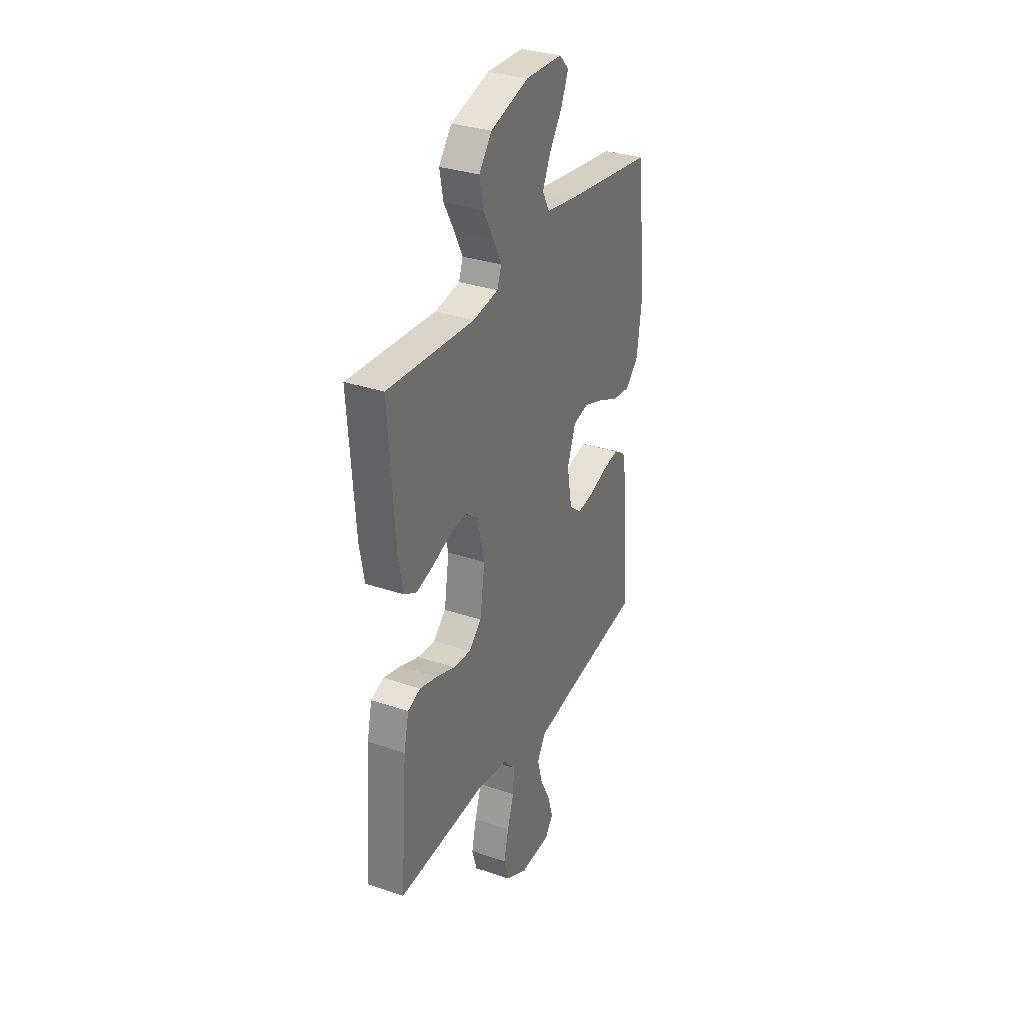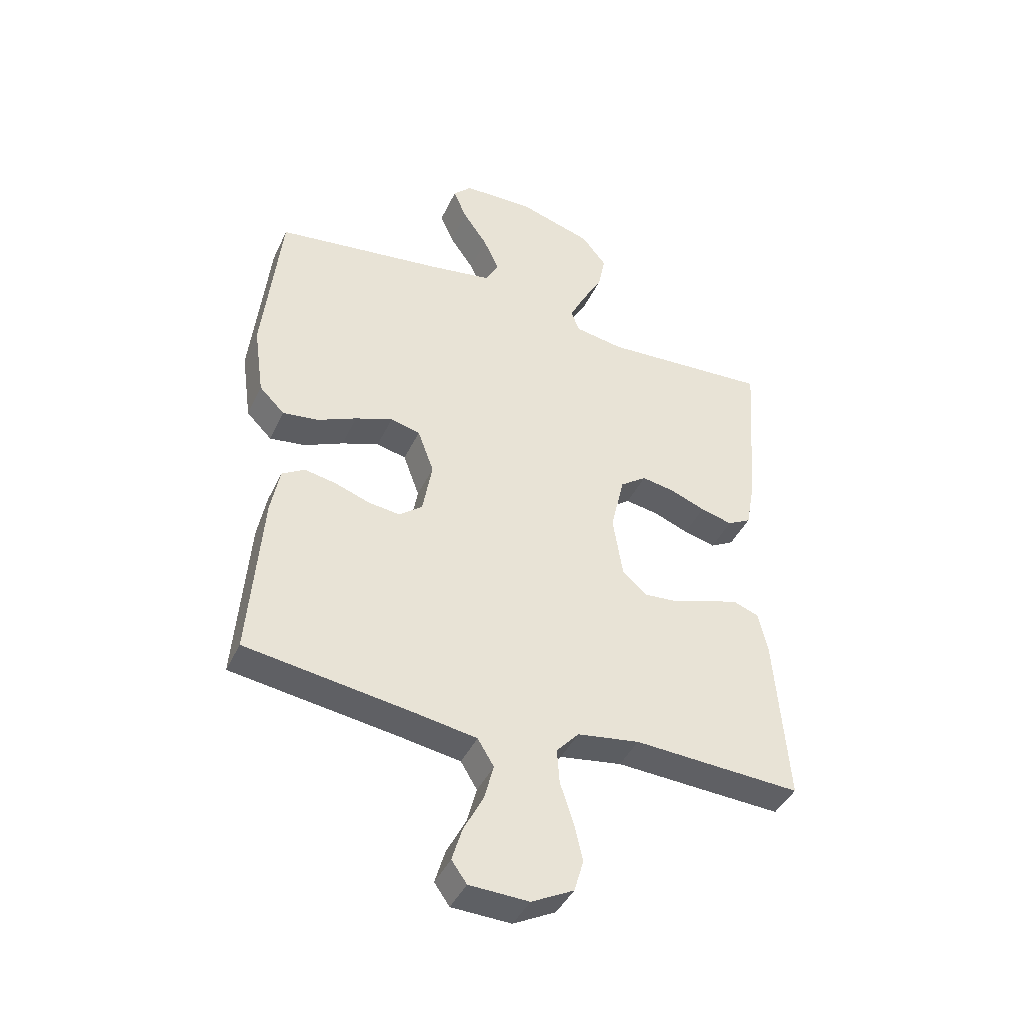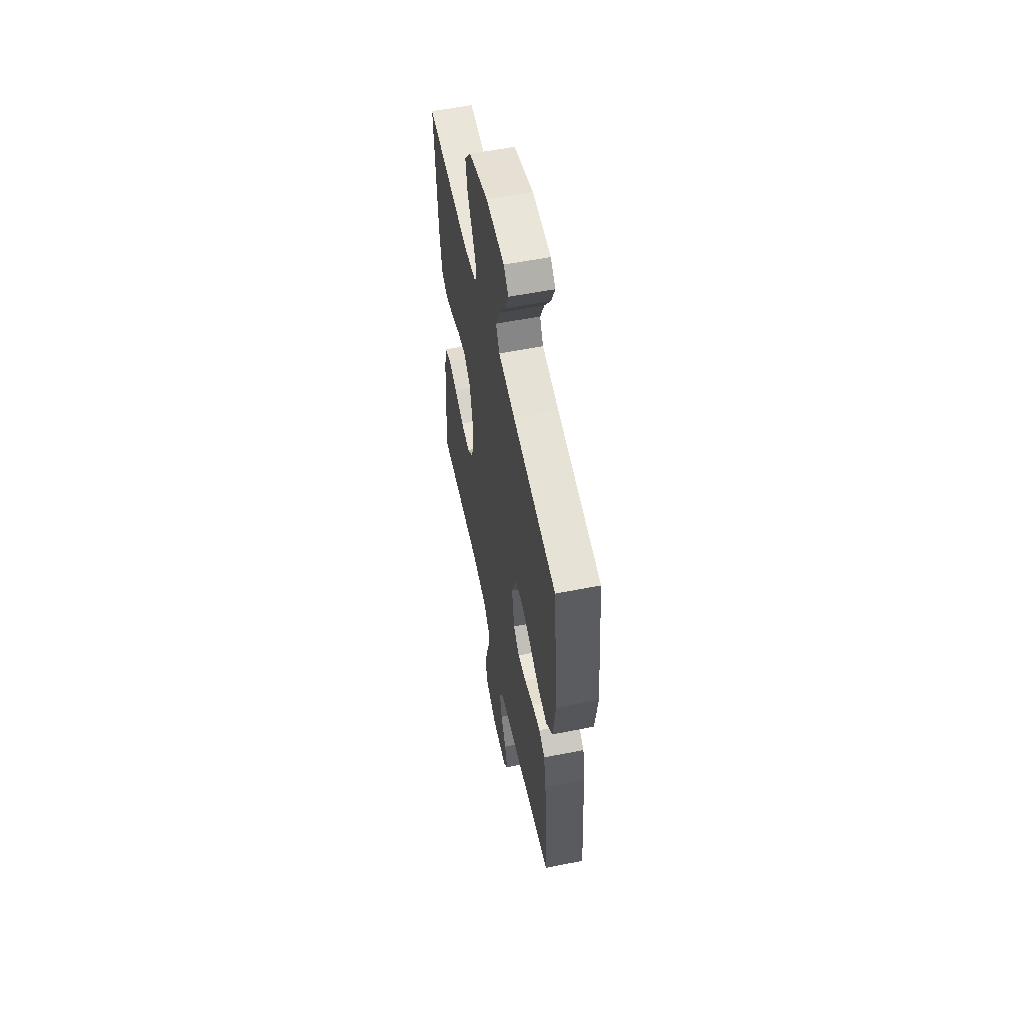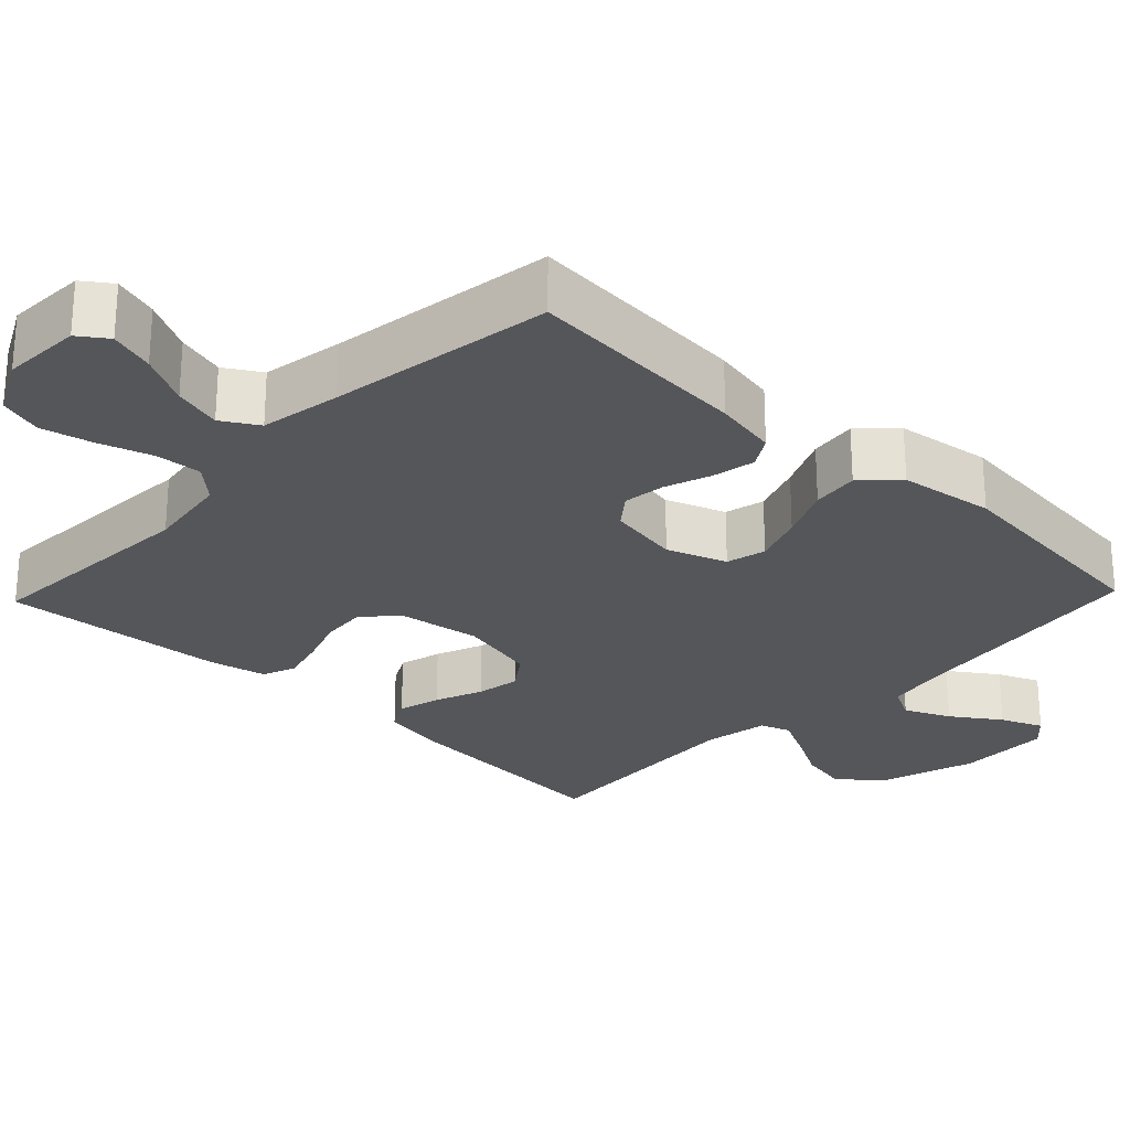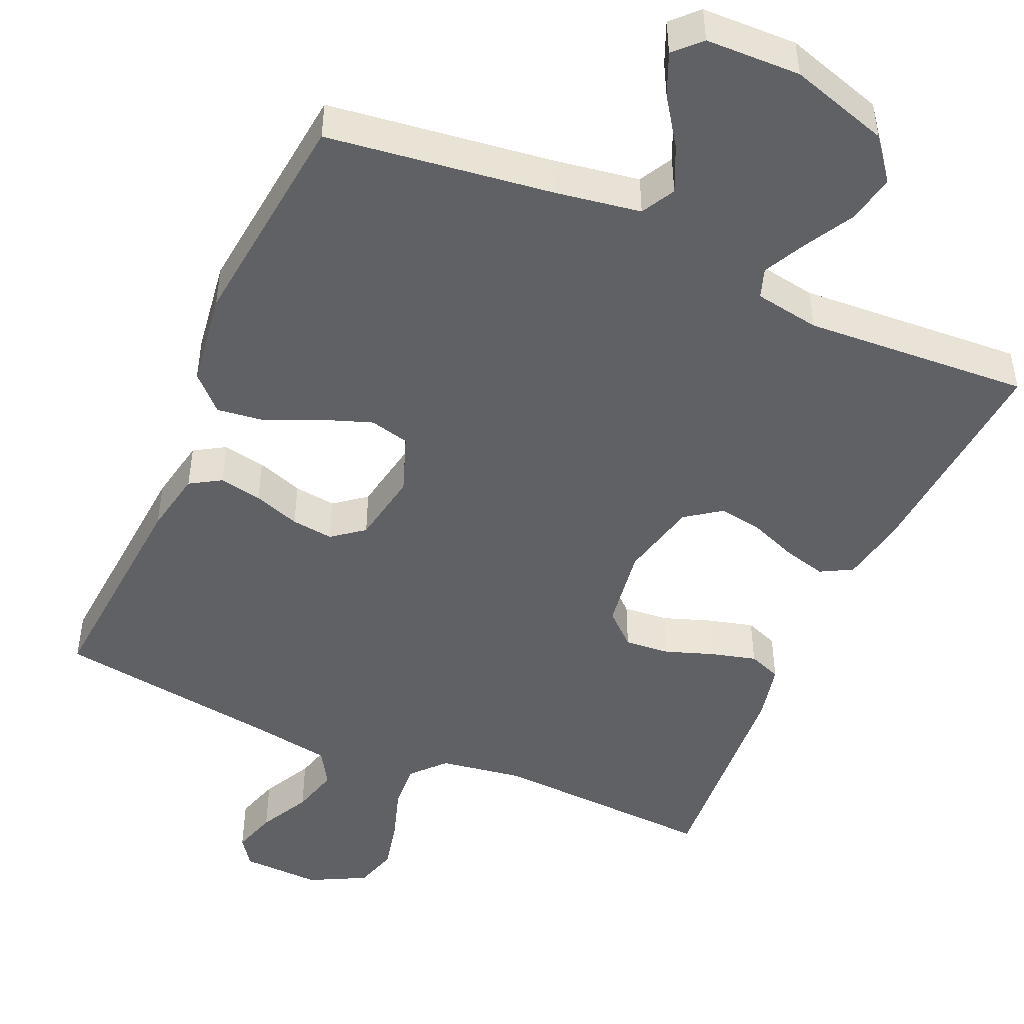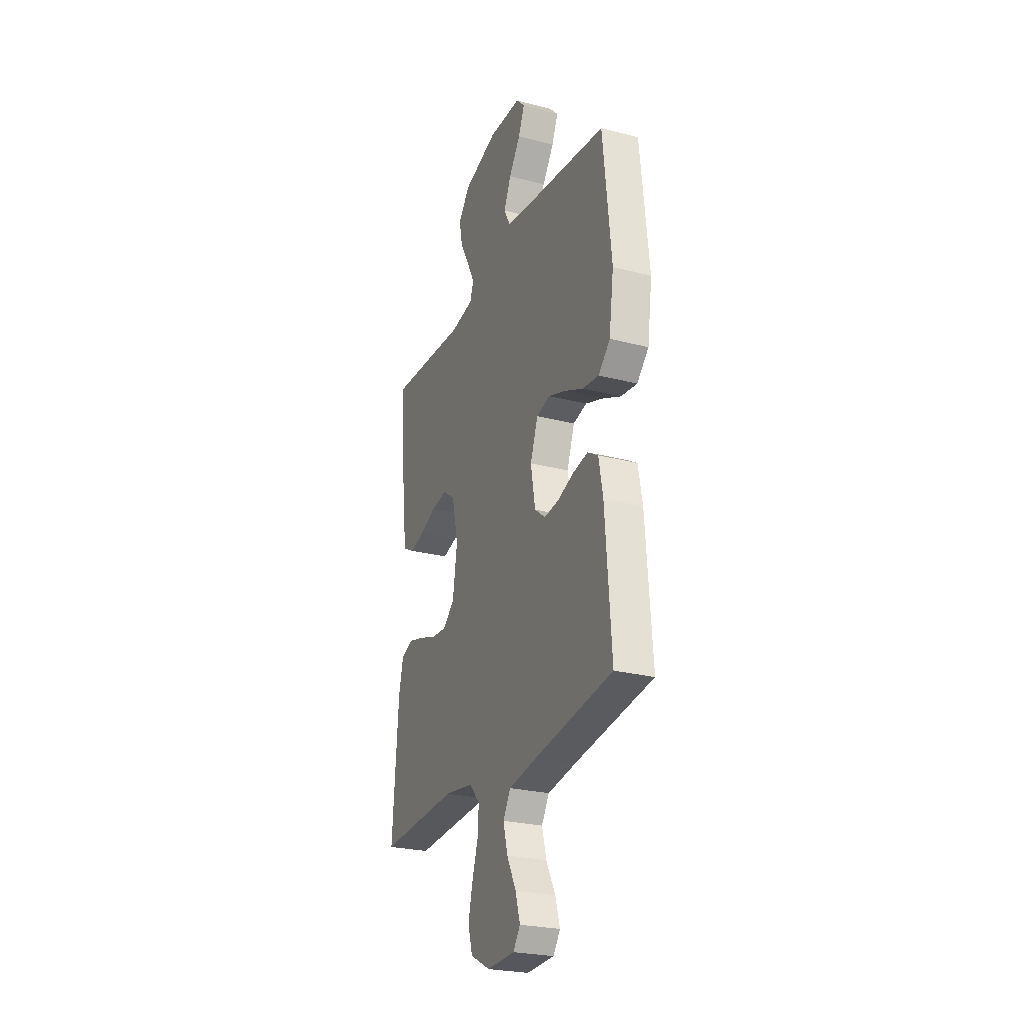
<metadata>
{"format":"obj","ext":"obj","renderer":"f3d","projection":"perspective","resolution":1024,"background":"white","views":[{"elev":32.0,"azim":115.4,"up":"+Z"},{"elev":-42.2,"azim":-23.7,"up":"+Z"},{"elev":56.7,"azim":-101.7,"up":"+Z"},{"elev":-26.1,"azim":-133.7,"up":"+Y"},{"elev":-47.5,"azim":-23.8,"up":"+Y"},{"elev":-25.7,"azim":-112.6,"up":"+Z"}]}
</metadata>
<code>
v 0.5 0.07 -0.5
v 0.2 0.07 -0.484
v 0.089 0.07 -0.501
v 0.049 0.07 -0.545
v 0.053 0.07 -0.607
v 0.076 0.07 -0.678
v 0.092 0.07 -0.747
v 0.075 0.07 -0.805
v 0 0.07 -0.844
v -0.106 0.07 -0.84
v -0.133 0.07 -0.802
v -0.115 0.07 -0.742
v -0.08 0.07 -0.674
v -0.063 0.07 -0.61
v -0.092 0.07 -0.562
v -0.2 0.07 -0.544
v -0.5 0.07 -0.5
v -0.477 0.07 -0.2
v -0.461 0.07 -0.115
v -0.42 0.07 -0.09
v -0.363 0.07 -0.101
v -0.301 0.07 -0.123
v -0.245 0.07 -0.13
v -0.203 0.07 -0.097
v -0.186 0.07 0
v -0.215 0.07 0.079
v -0.268 0.07 0.092
v -0.335 0.07 0.068
v -0.406 0.07 0.036
v -0.469 0.07 0.028
v -0.514 0.07 0.073
v -0.532 0.07 0.2
v -0.5 0.07 0.5
v -0.2 0.07 0.539
v -0.087 0.07 0.557
v -0.063 0.07 0.602
v -0.091 0.07 0.663
v -0.135 0.07 0.727
v -0.159 0.07 0.783
v -0.126 0.07 0.817
v 0 0.07 0.82
v 0.132 0.07 0.779
v 0.176 0.07 0.723
v 0.163 0.07 0.658
v 0.127 0.07 0.593
v 0.099 0.07 0.537
v 0.113 0.07 0.497
v 0.2 0.07 0.482
v 0.5 0.07 0.5
v 0.478 0.07 0.2
v 0.462 0.07 0.112
v 0.42 0.07 0.089
v 0.363 0.07 0.104
v 0.3 0.07 0.129
v 0.241 0.07 0.139
v 0.194 0.07 0.105
v 0.17 0.07 0
v 0.187 0.07 -0.111
v 0.231 0.07 -0.151
v 0.291 0.07 -0.146
v 0.356 0.07 -0.123
v 0.416 0.07 -0.107
v 0.46 0.07 -0.124
v 0.477 0.07 -0.2
v 0.5 0 -0.5
v 0.2 0 -0.484
v 0.089 0 -0.501
v 0.049 0 -0.545
v 0.053 0 -0.607
v 0.076 0 -0.678
v 0.092 0 -0.747
v 0.075 0 -0.805
v 0 0 -0.844
v -0.106 0 -0.84
v -0.133 0 -0.802
v -0.115 0 -0.742
v -0.08 0 -0.674
v -0.063 0 -0.61
v -0.092 0 -0.562
v -0.2 0 -0.544
v -0.5 0 -0.5
v -0.477 0 -0.2
v -0.461 0 -0.115
v -0.42 0 -0.09
v -0.363 0 -0.101
v -0.301 0 -0.123
v -0.245 0 -0.13
v -0.203 0 -0.097
v -0.186 0 0
v -0.215 0 0.079
v -0.268 0 0.092
v -0.335 0 0.068
v -0.406 0 0.036
v -0.469 0 0.028
v -0.514 0 0.073
v -0.532 0 0.2
v -0.5 0 0.5
v -0.2 0 0.539
v -0.087 0 0.557
v -0.063 0 0.602
v -0.091 0 0.663
v -0.135 0 0.727
v -0.159 0 0.783
v -0.126 0 0.817
v 0 0 0.82
v 0.132 0 0.779
v 0.176 0 0.723
v 0.163 0 0.658
v 0.127 0 0.593
v 0.099 0 0.537
v 0.113 0 0.497
v 0.2 0 0.482
v 0.5 0 0.5
v 0.478 0 0.2
v 0.462 0 0.112
v 0.42 0 0.089
v 0.363 0 0.104
v 0.3 0 0.129
v 0.241 0 0.139
v 0.194 0 0.105
v 0.17 0 0
v 0.187 0 -0.111
v 0.231 0 -0.151
v 0.291 0 -0.146
v 0.356 0 -0.123
v 0.416 0 -0.107
v 0.46 0 -0.124
v 0.477 0 -0.2
f 64 1 2
f 63 64 2
f 62 63 2
f 61 62 2
f 60 61 2
f 59 60 2 3
f 58 59 3 4
f 57 58 4
f 52 53 54
f 51 52 54
f 50 51 54
f 49 50 54
f 48 49 54
f 47 48 54 55
f 43 44 45
f 42 43 45
f 41 42 45
f 40 41 45
f 39 40 45
f 38 39 45
f 37 38 45
f 36 37 45 46
f 35 36 46 47
f 32 33 34
f 31 32 34
f 30 31 34
f 29 30 34
f 28 29 34
f 34 35 47
f 28 34 47
f 27 28 47
f 20 21 22
f 19 20 22
f 18 19 22
f 17 18 22
f 16 17 22
f 15 16 22 23
f 14 15 23 24
f 11 12 13
f 10 11 13
f 9 10 13
f 8 9 13
f 7 8 13
f 6 7 13
f 5 6 13
f 4 5 13 14
f 14 24 25
f 4 14 25
f 57 4 25
f 47 55 56
f 27 47 56
f 26 27 56
f 25 26 56 57
f 66 65 128
f 66 128 127
f 66 127 126
f 66 126 125
f 66 125 124
f 67 66 124 123
f 68 67 123 122
f 68 122 121
f 118 117 116
f 118 116 115
f 118 115 114
f 118 114 113
f 118 113 112
f 119 118 112 111
f 109 108 107
f 109 107 106
f 109 106 105
f 109 105 104
f 109 104 103
f 109 103 102
f 109 102 101
f 110 109 101 100
f 111 110 100 99
f 98 97 96
f 98 96 95
f 98 95 94
f 98 94 93
f 98 93 92
f 111 99 98
f 111 98 92
f 111 92 91
f 86 85 84
f 86 84 83
f 86 83 82
f 86 82 81
f 86 81 80
f 87 86 80 79
f 88 87 79 78
f 77 76 75
f 77 75 74
f 77 74 73
f 77 73 72
f 77 72 71
f 77 71 70
f 77 70 69
f 78 77 69 68
f 89 88 78
f 89 78 68
f 89 68 121
f 120 119 111
f 120 111 91
f 120 91 90
f 121 120 90 89
f 1 65 66 2
f 2 66 67 3
f 3 67 68 4
f 4 68 69 5
f 5 69 70 6
f 6 70 71 7
f 7 71 72 8
f 8 72 73 9
f 9 73 74 10
f 10 74 75 11
f 11 75 76 12
f 12 76 77 13
f 13 77 78 14
f 14 78 79 15
f 15 79 80 16
f 16 80 81 17
f 17 81 82 18
f 18 82 83 19
f 19 83 84 20
f 20 84 85 21
f 21 85 86 22
f 22 86 87 23
f 23 87 88 24
f 24 88 89 25
f 25 89 90 26
f 26 90 91 27
f 27 91 92 28
f 28 92 93 29
f 29 93 94 30
f 30 94 95 31
f 31 95 96 32
f 32 96 97 33
f 33 97 98 34
f 34 98 99 35
f 35 99 100 36
f 36 100 101 37
f 37 101 102 38
f 38 102 103 39
f 39 103 104 40
f 40 104 105 41
f 41 105 106 42
f 42 106 107 43
f 43 107 108 44
f 44 108 109 45
f 45 109 110 46
f 46 110 111 47
f 47 111 112 48
f 48 112 113 49
f 49 113 114 50
f 50 114 115 51
f 51 115 116 52
f 52 116 117 53
f 53 117 118 54
f 54 118 119 55
f 55 119 120 56
f 56 120 121 57
f 57 121 122 58
f 58 122 123 59
f 59 123 124 60
f 60 124 125 61
f 61 125 126 62
f 62 126 127 63
f 63 127 128 64
f 64 128 65 1

</code>
